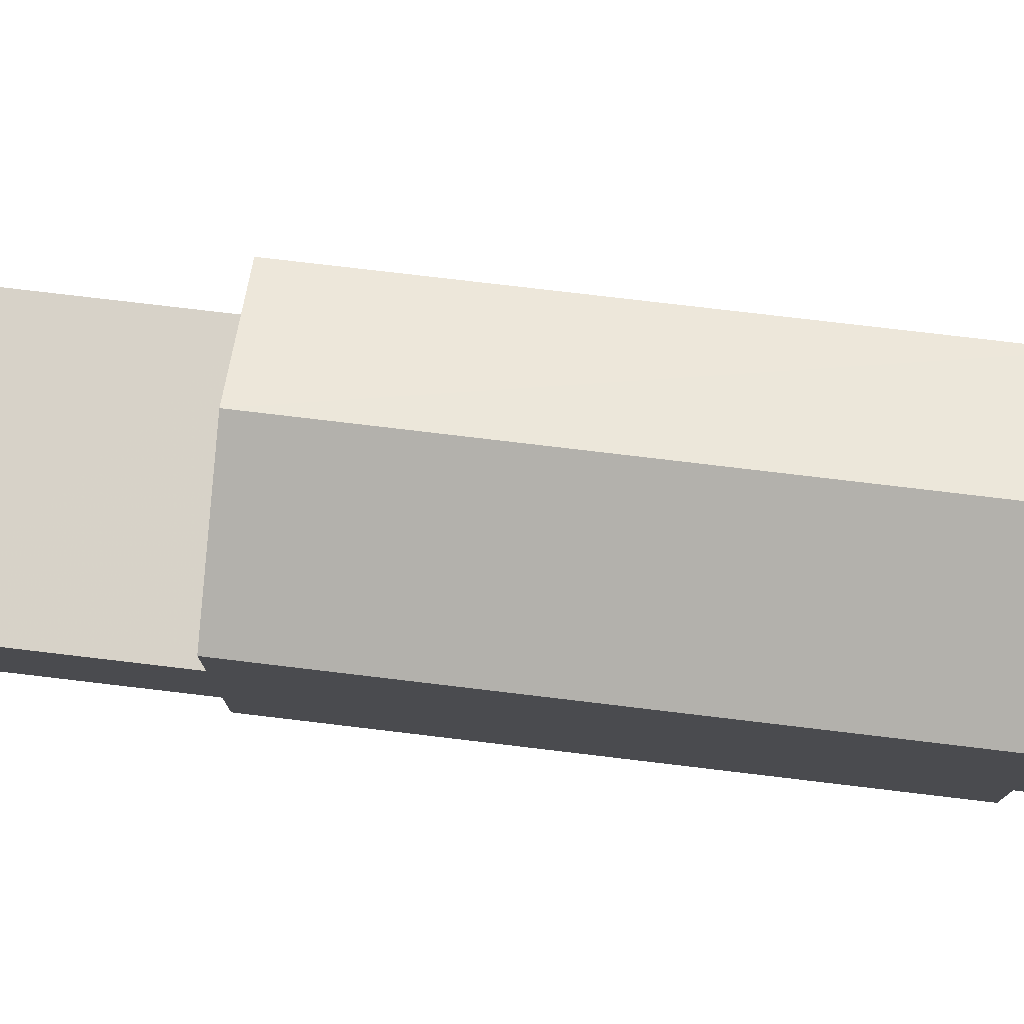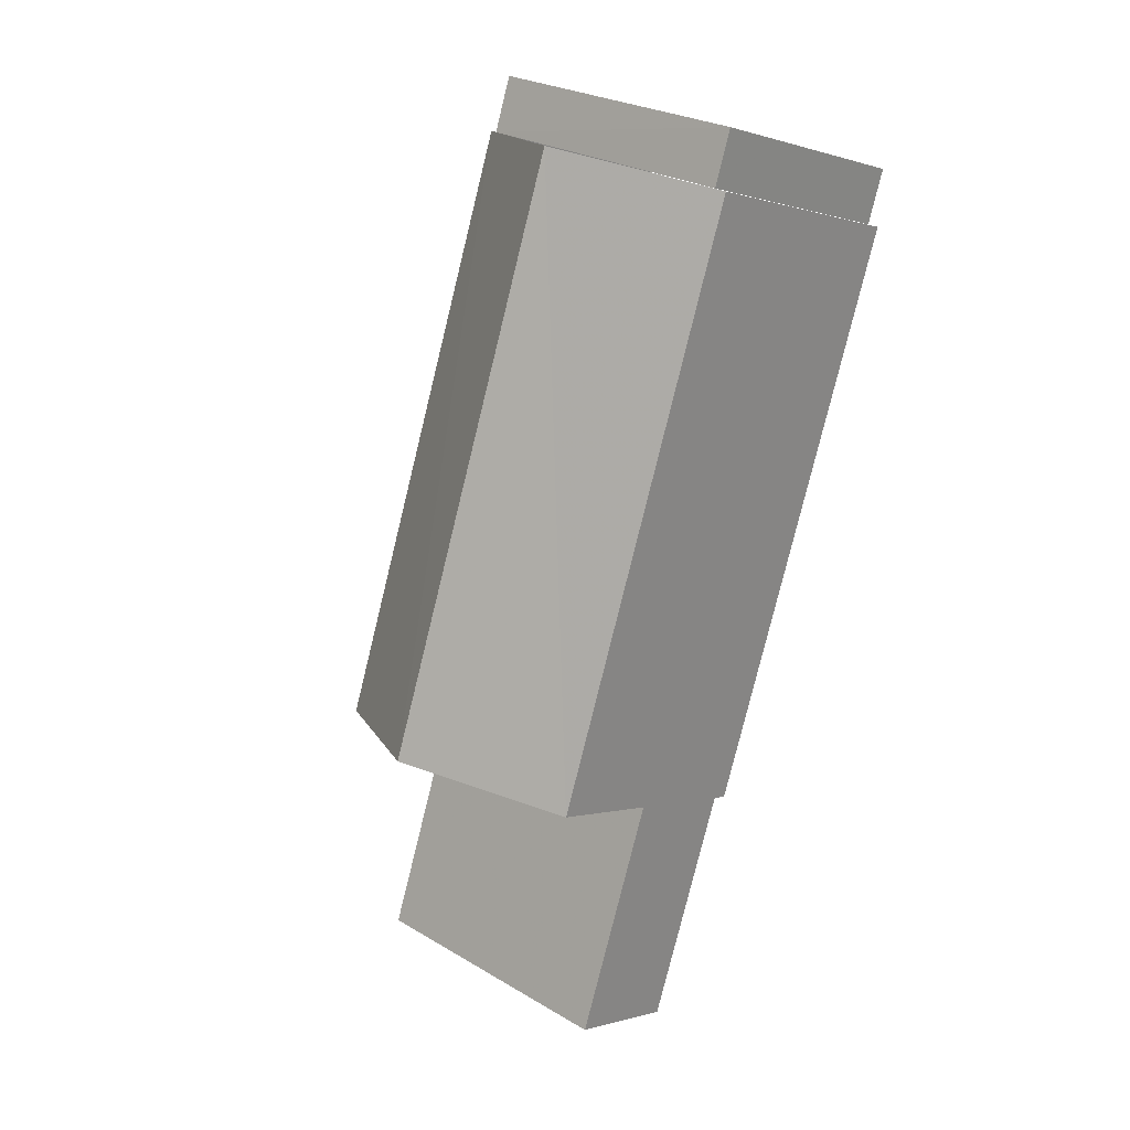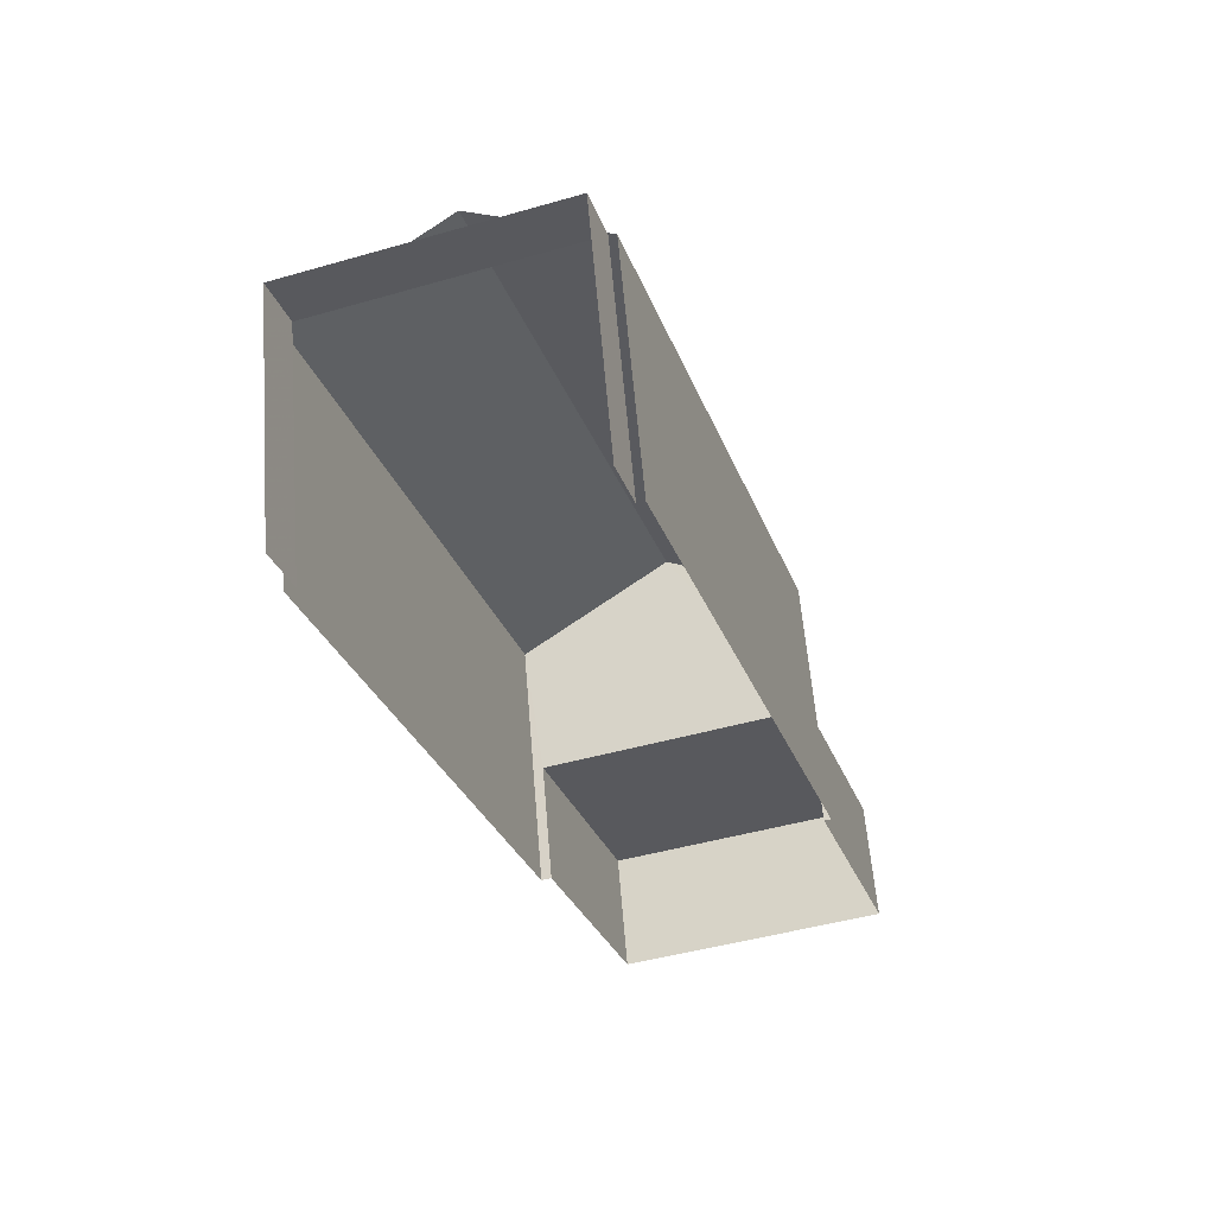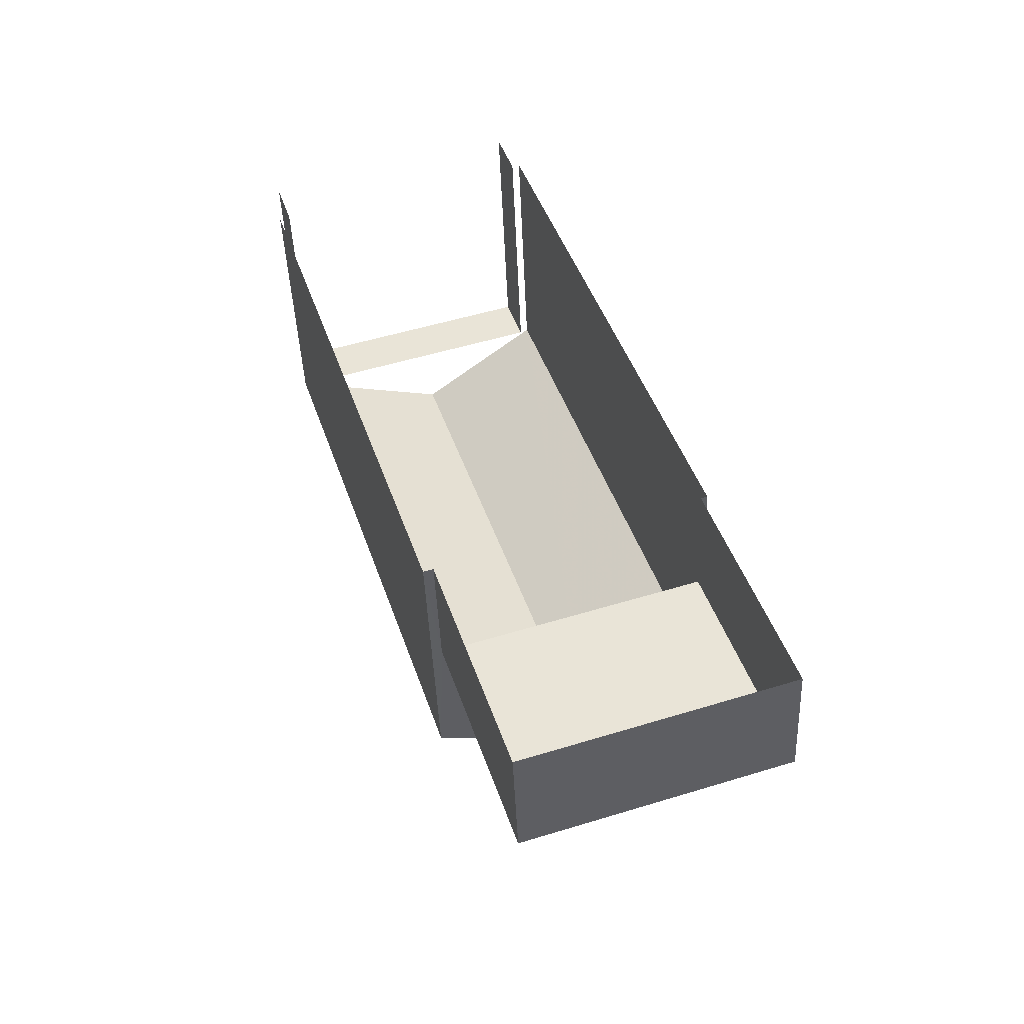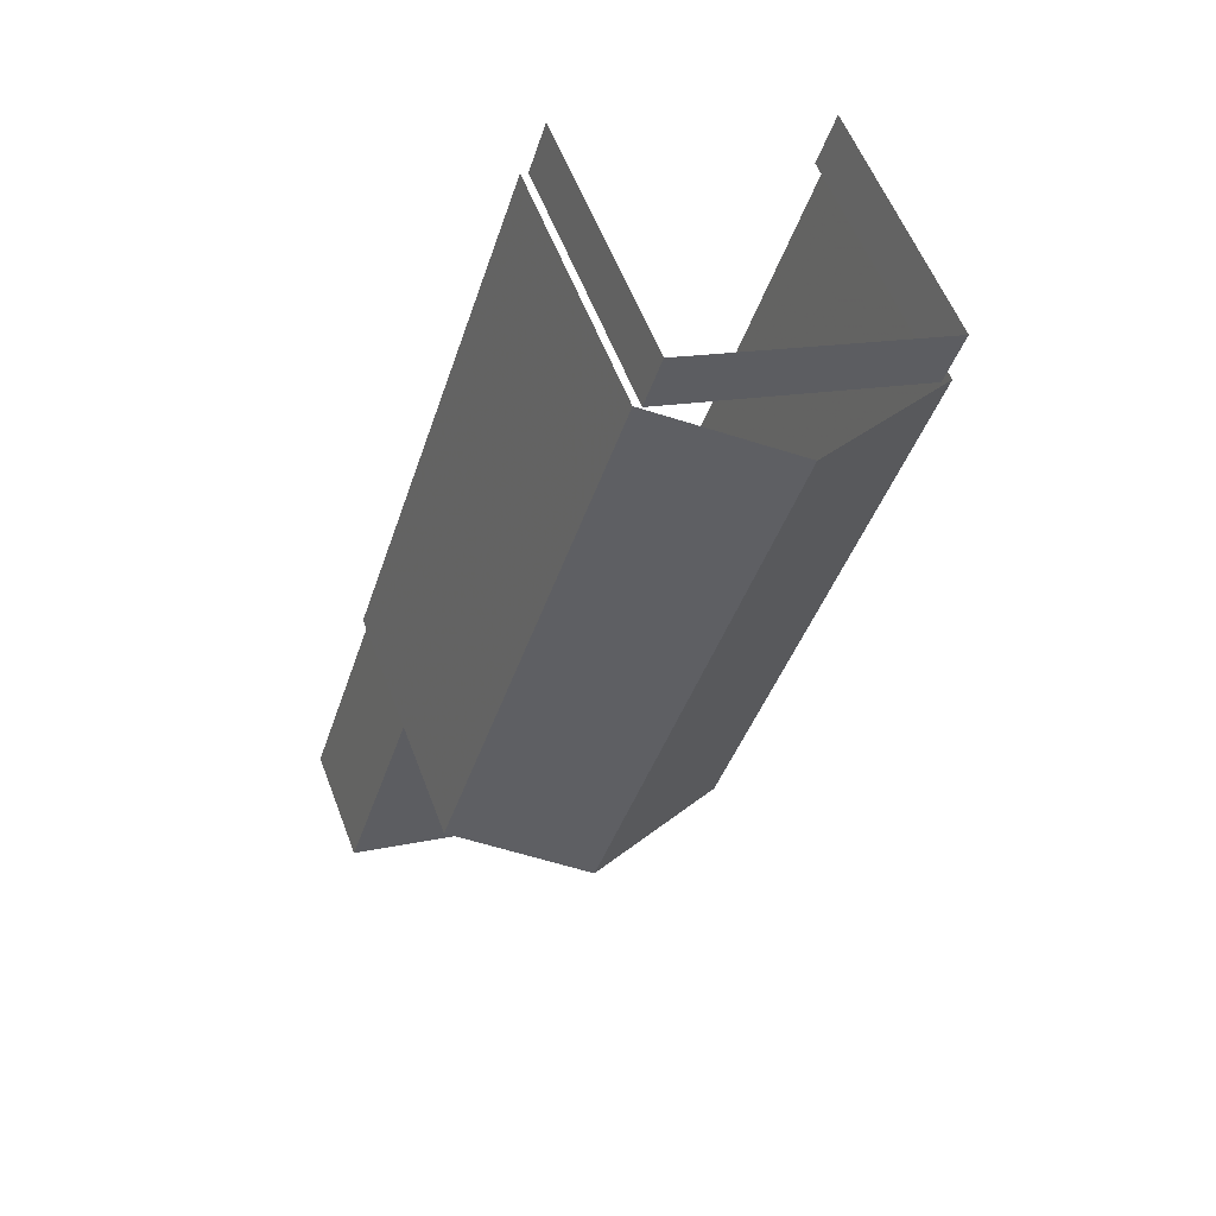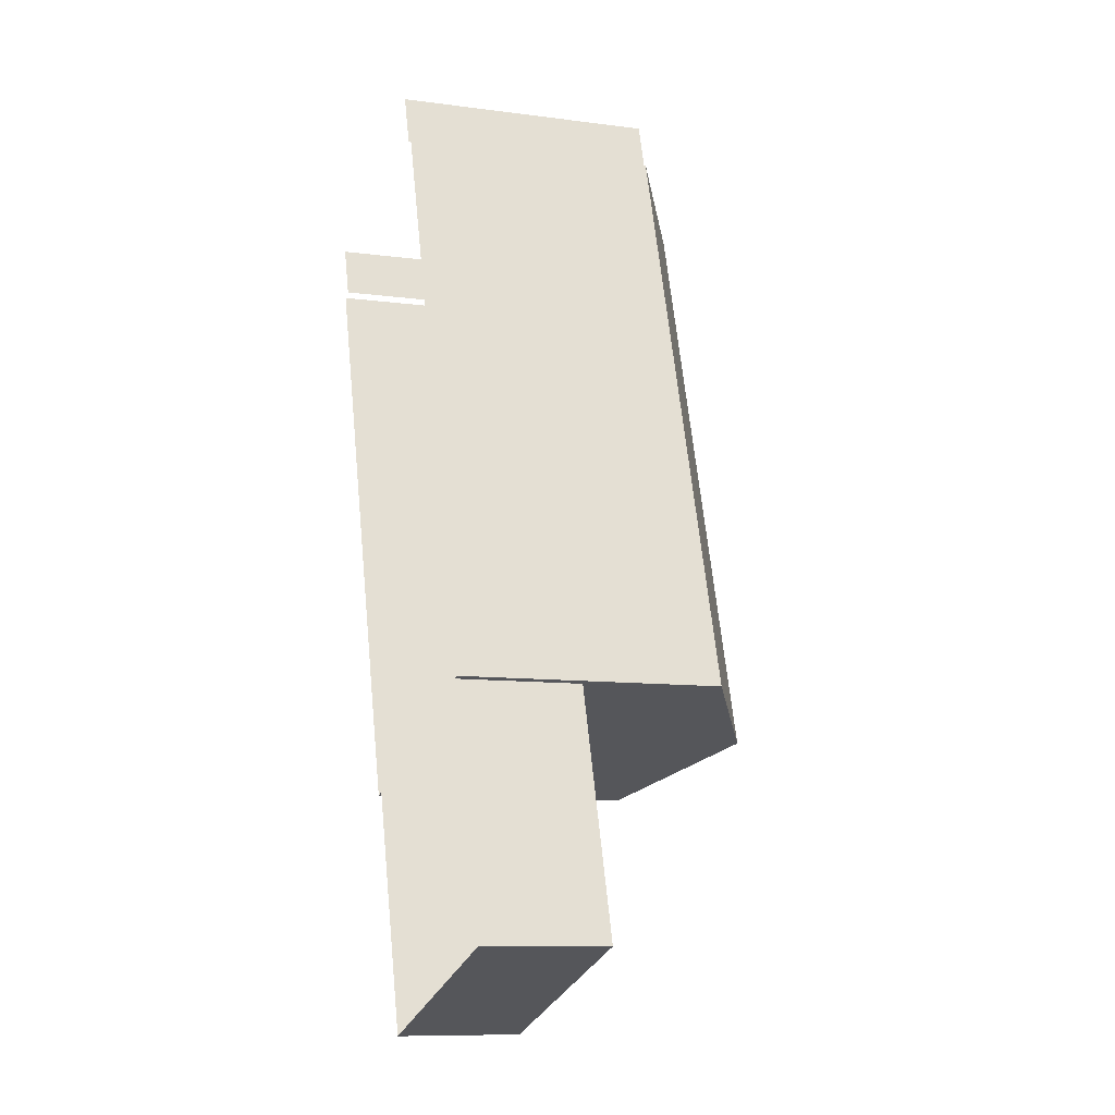
<metadata>
{"format":"obj","ext":"obj","renderer":"f3d","projection":"perspective","resolution":1024,"background":"white","views":[{"elev":77.3,"azim":78.8,"up":"+Z"},{"elev":-0.4,"azim":39.6,"up":"+Y"},{"elev":59.1,"azim":175.3,"up":"+Y"},{"elev":-44.8,"azim":-177.5,"up":"+Y"},{"elev":56.9,"azim":-20.6,"up":"+Y"},{"elev":-9.8,"azim":-108.8,"up":"+Y"}]}
</metadata>
<code>
v -2.249e+05 -1.277e+05 14.3
v -2.249e+05 -1.277e+05 14.3
v -2.249e+05 -1.277e+05 14.3
v -2.249e+05 -1.277e+05 14.3
v -2.249e+05 -1.277e+05 14.3
v -2.249e+05 -1.277e+05 14.3
v -2.249e+05 -1.277e+05 14.3
v -2.249e+05 -1.277e+05 14.3
v -2.249e+05 -1.277e+05 14.3
v -2.249e+05 -1.277e+05 14.3
v -2.249e+05 -1.277e+05 14.3
v -2.249e+05 -1.277e+05 14.3
v -2.249e+05 -1.277e+05 22.31
v -2.249e+05 -1.277e+05 22.31
v -2.249e+05 -1.277e+05 22.31
v -2.249e+05 -1.277e+05 22.31
v -2.249e+05 -1.277e+05 24.42
v -2.249e+05 -1.277e+05 22.25
v -2.249e+05 -1.277e+05 22.25
v -2.249e+05 -1.277e+05 24.42
v -2.249e+05 -1.277e+05 22.25
v -2.249e+05 -1.277e+05 22.25
v -2.249e+05 -1.277e+05 18.07
v -2.249e+05 -1.277e+05 18.07
v -2.249e+05 -1.277e+05 18.07
v -2.249e+05 -1.277e+05 18.07
f 1 2 3
f 4 5 1
f 6 7 8
f 1 3 6
f 9 10 11
f 4 1 10
f 12 6 8
f 11 10 12
f 1 6 10
f 10 6 12
f 15 8 7
f 15 14 8
f 3 21 6
f 21 17 13
f 16 17 19
f 12 16 19
f 12 19 11
f 13 17 16
f 21 13 6
f 13 14 15
f 13 16 14
f 17 18 19
f 17 20 18
f 20 21 22
f 20 17 21
f 23 24 25
f 26 23 25
f 21 3 2
f 22 21 2
f 23 2 1
f 10 9 26
f 20 23 26
f 22 2 23
f 26 9 18
f 22 23 20
f 20 26 18
f 12 8 14
f 16 12 14
f 18 9 11
f 19 18 11
f 13 15 7
f 6 13 7
f 1 5 24
f 23 1 24
f 24 5 4
f 25 24 4
f 10 25 4
f 10 26 25

</code>
